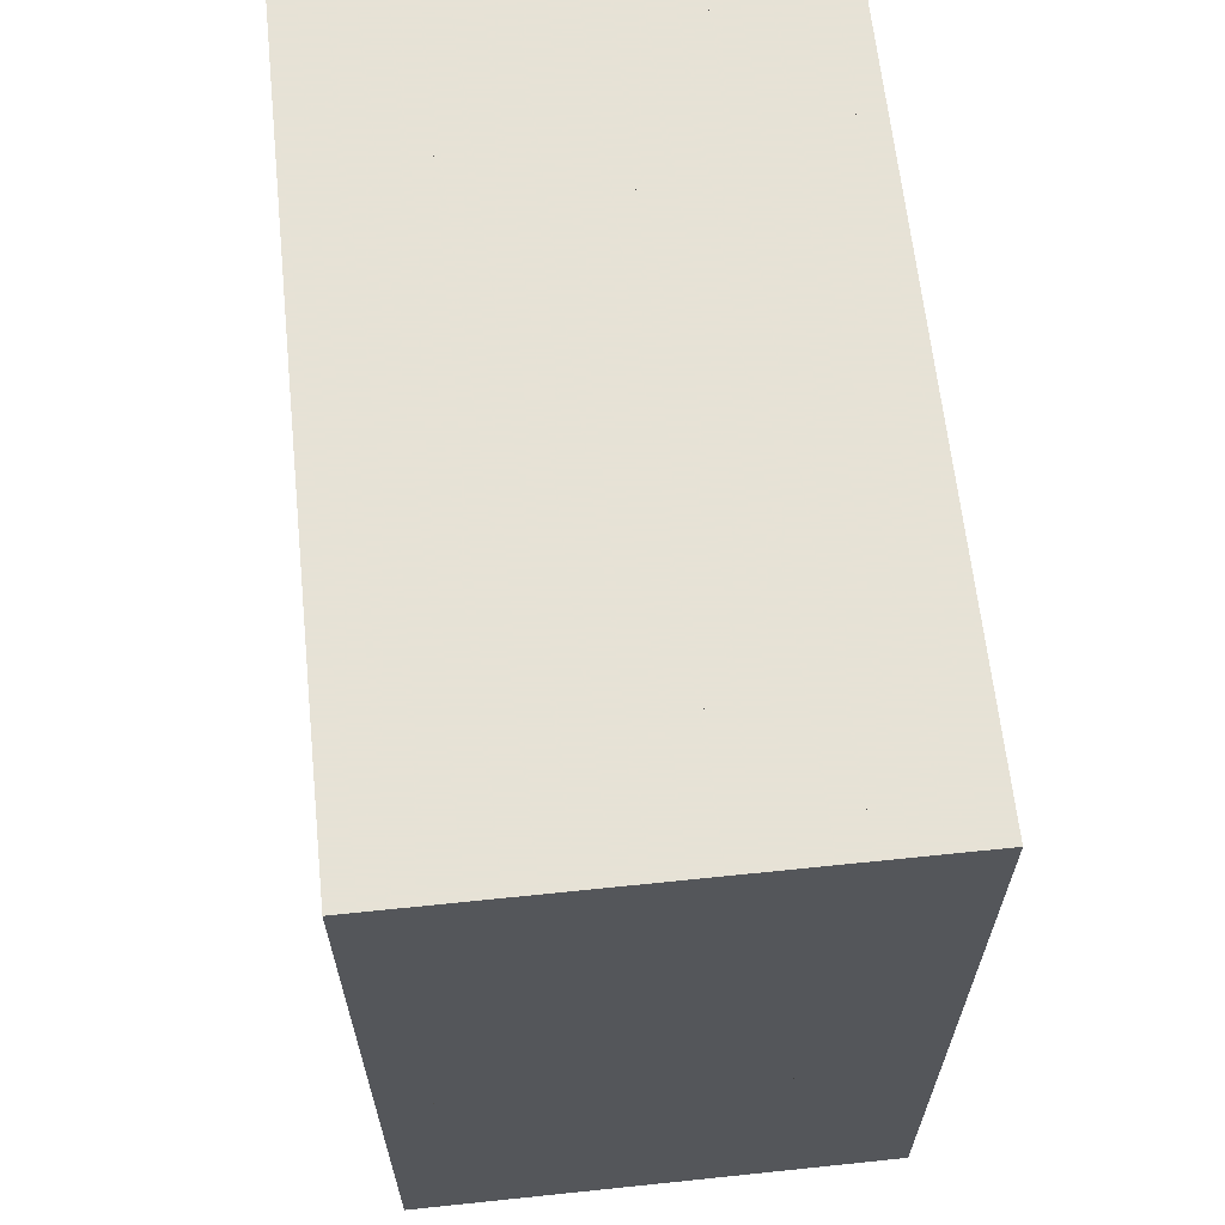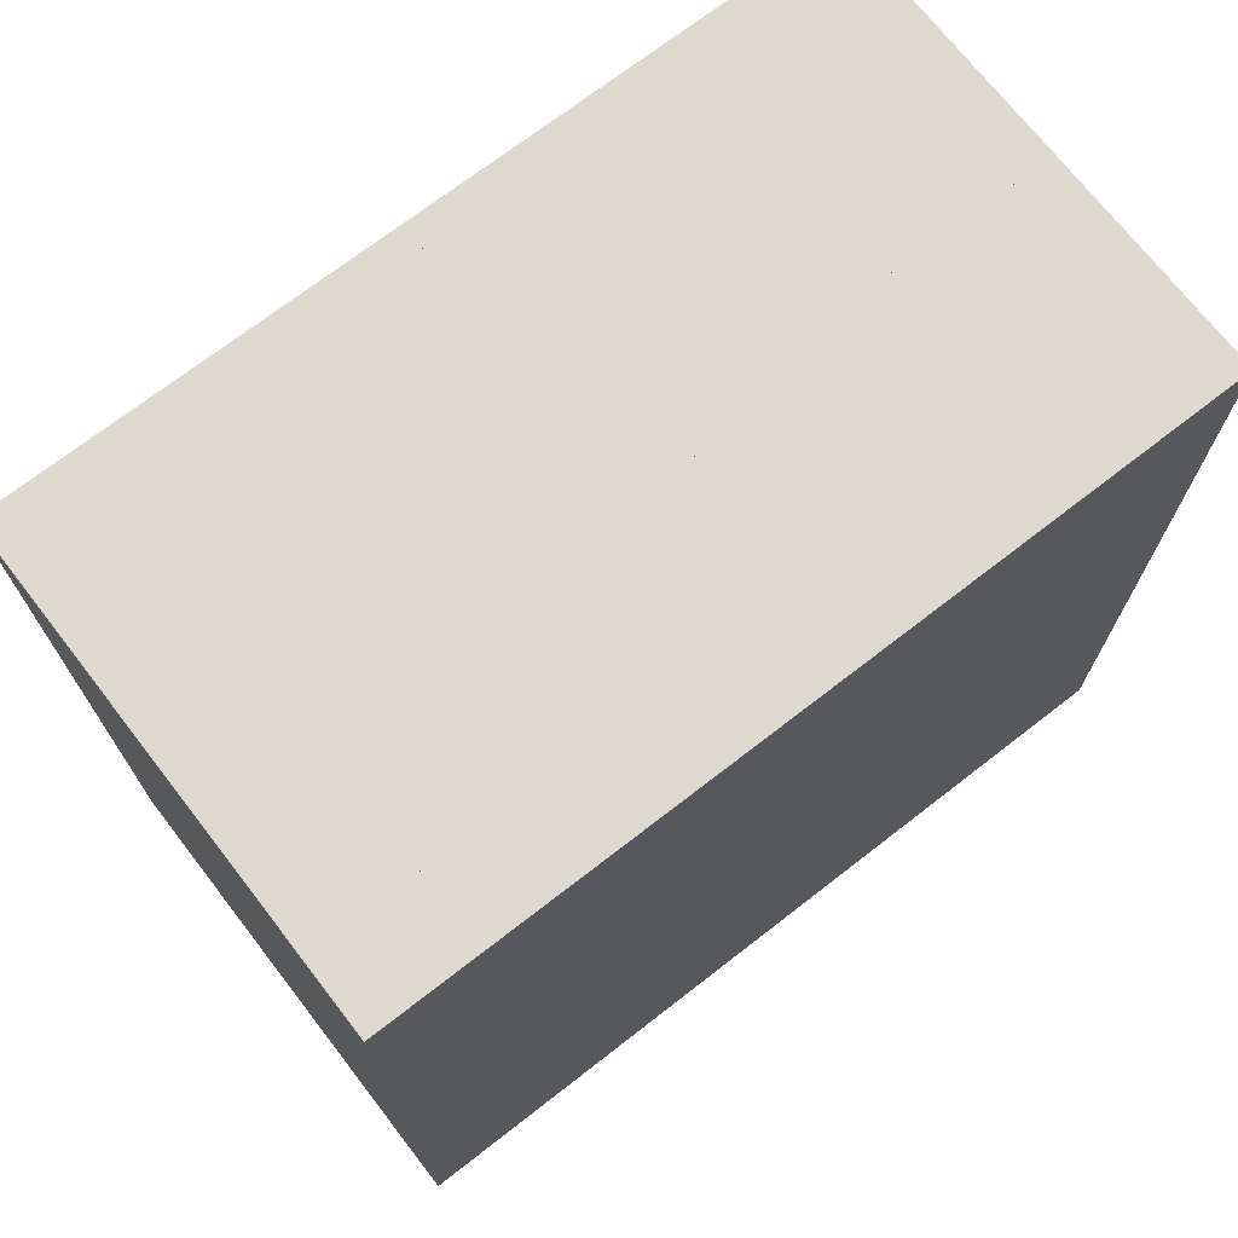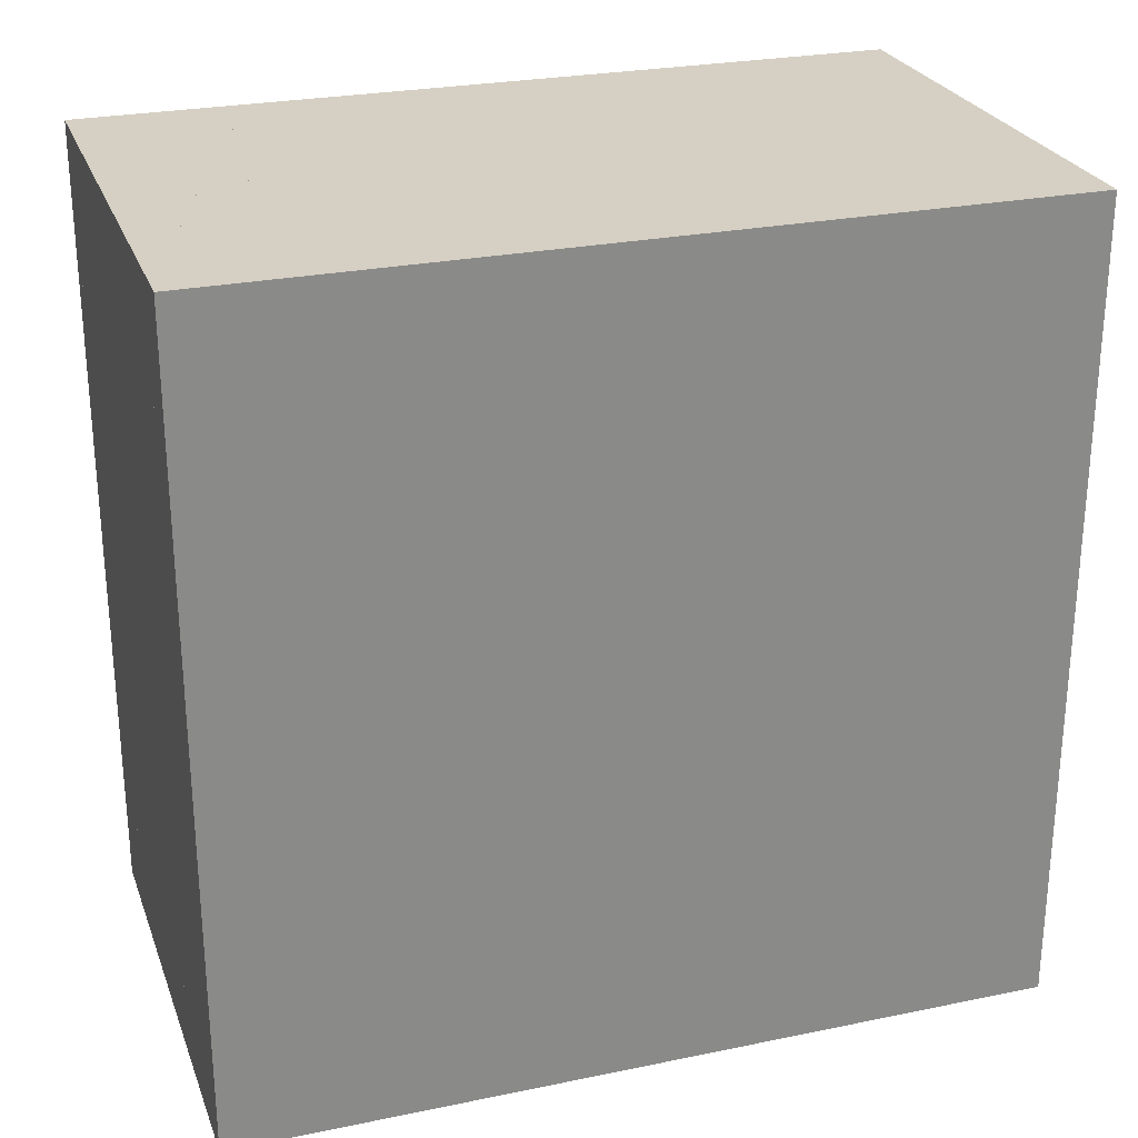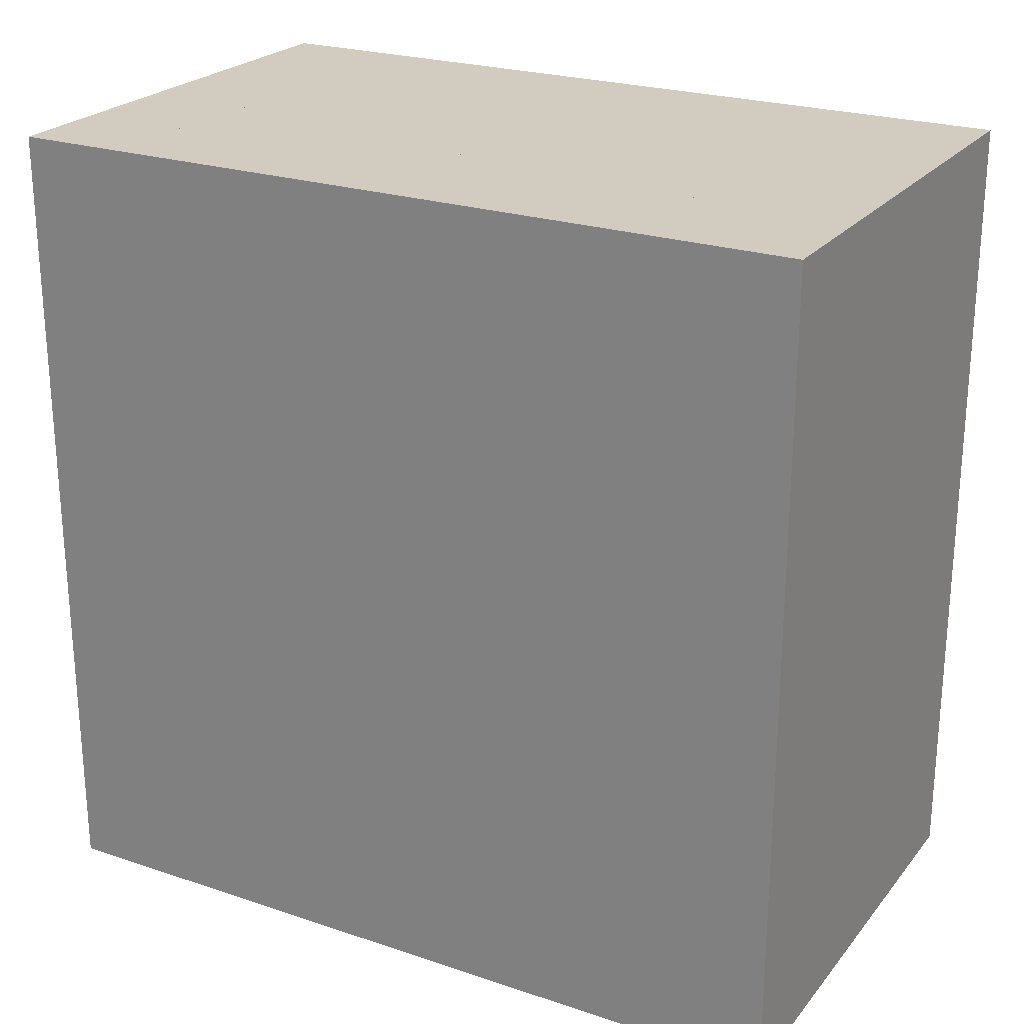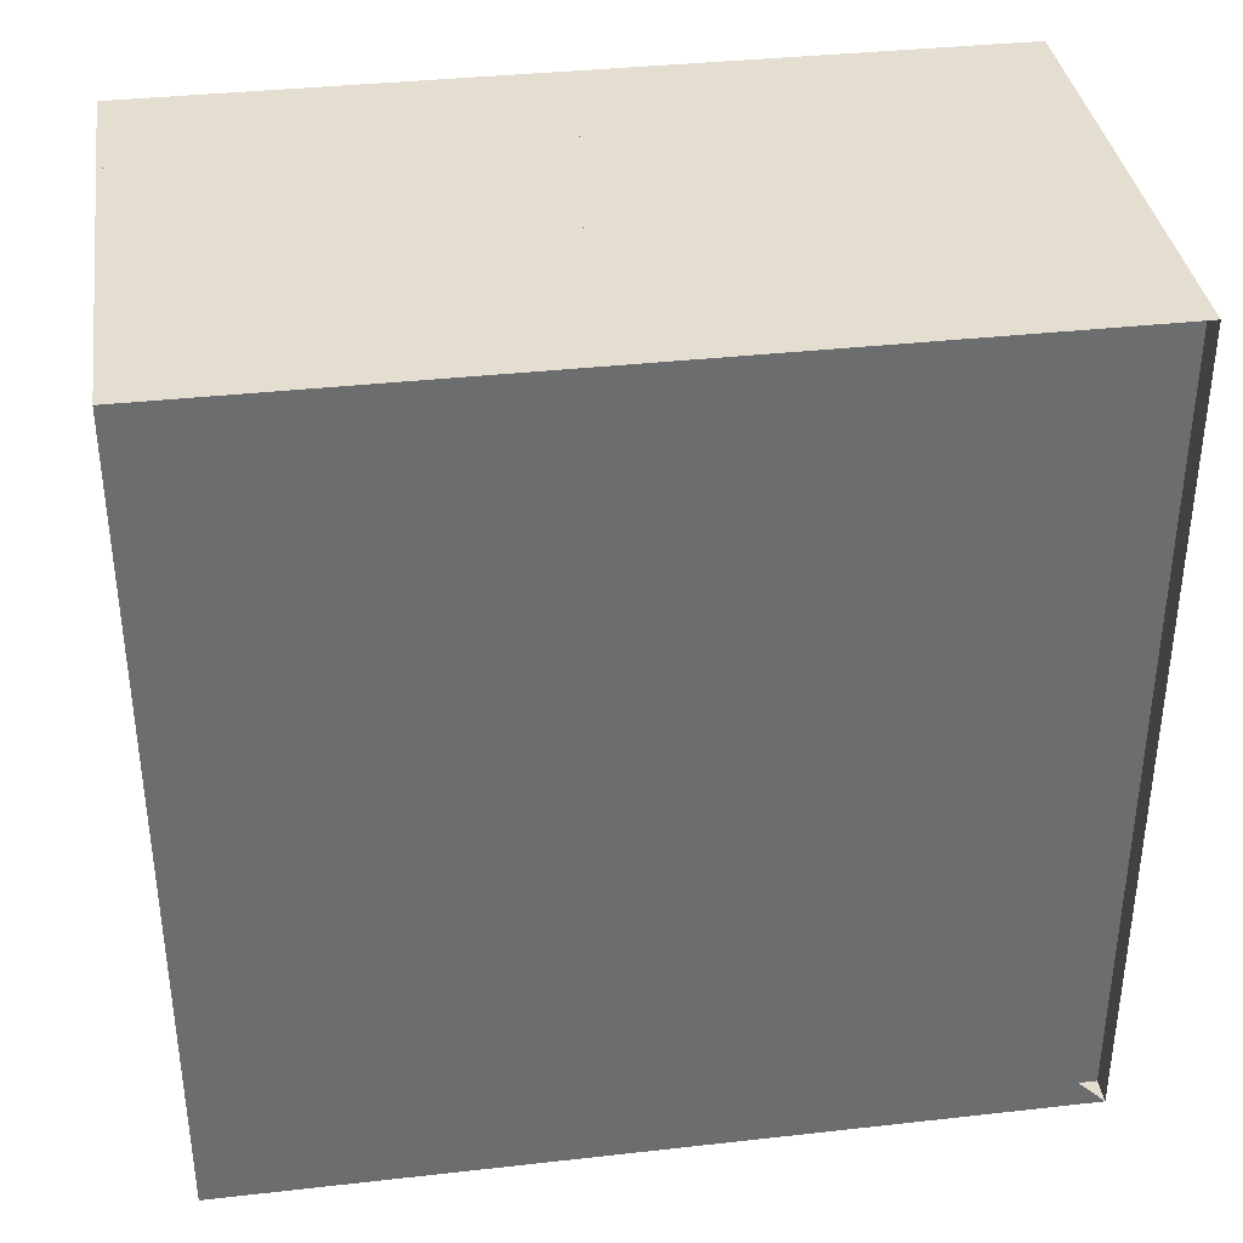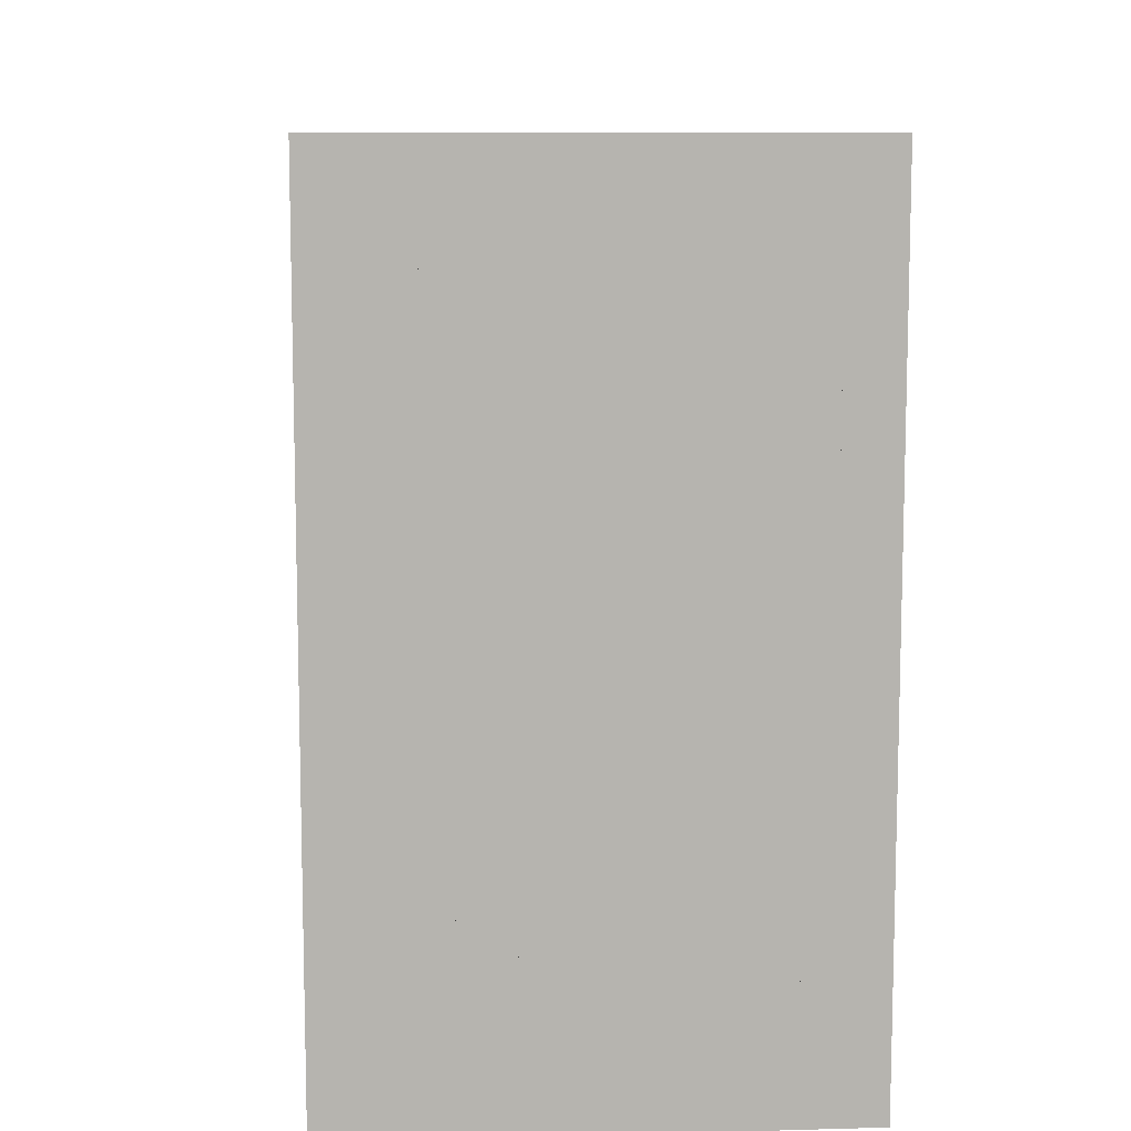
<metadata>
{"format":"obj","ext":"obj","renderer":"f3d","projection":"perspective","resolution":1024,"background":"white","views":[{"elev":63.8,"azim":174.0,"up":"+Y"},{"elev":71.6,"azim":52.2,"up":"+Z"},{"elev":26.2,"azim":72.0,"up":"+Z"},{"elev":23.9,"azim":119.1,"up":"+Y"},{"elev":36.5,"azim":-98.3,"up":"+Y"},{"elev":9.7,"azim":175.9,"up":"+Y"}]}
</metadata>
<code>
v 0 -1 -1
v 0 -1 1
v 0 1 1
v 0 1 -1
v 0.06316 -1 -1
v 0.06316 -1 1
v 0.06316 1 1
v 0.06316 1 -1
v 0.1263 -1 -1
v 0.1263 -1 1
v 0.1263 1 1
v 0.1263 1 -1
v 0.1895 -1 -1
v 0.1895 -1 1
v 0.1895 1 1
v 0.1895 1 -1
v 0.2526 -1 -1
v 0.2526 -1 1
v 0.2526 1 1
v 0.2526 1 -1
v 0.3158 -1 -1
v 0.3158 -1 1
v 0.3158 1 1
v 0.3158 1 -1
v 0.379 -1 -1
v 0.379 -1 1
v 0.379 1 1
v 0.379 1 -1
v 0.4421 -1 -1
v 0.4421 -1 1
v 0.4421 1 1
v 0.4421 1 -1
v 0.5053 -1 -1
v 0.5053 -1 1
v 0.5053 1 1
v 0.5053 1 -1
v 0.5684 -1 -1
v 0.5684 -1 1
v 0.5684 1 1
v 0.5684 1 -1
v 0.6315 -1 -1
v 0.6315 -1 1
v 0.6315 1 1
v 0.6315 1 -1
v 0.6945 -1 -1
v 0.6945 -1 1
v 0.6945 1 1
v 0.6945 1 -1
v 0.7573 -1 -1
v 0.7573 -1 1
v 0.7573 1 1
v 0.7573 1 -1
v 0.82 -1 -1
v 0.82 -1 1
v 0.82 1 1
v 0.82 1 -1
v 0.8823 -1 -1
v 0.8823 -1 1
v 0.8823 1 1
v 0.8823 1 -1
v 0.944 -1 -1
v 0.944 -1 1
v 0.944 1 1
v 0.944 1 -1
v 1.005 -1 -1
v 1.005 -1 1
v 1.005 1 1
v 1.005 1 -1
v 1.066 -1 -1
v 1.066 -1 1
v 1.066 1 1
v 1.066 1 -1
v 1.125 -1 -1
v 1.125 -1 1
v 1.125 1 1
v 1.125 1 -1
v 1.184 -1 -1
v 1.184 -1 1
v 1.184 1 1
v 1.184 1 -1
f 1 2 4 5
f 5 6 7 8
f 5 6 2 1
f 6 7 3 2
f 7 8 4 3
f 8 5 1 4
f 9 10 11 12
f 9 10 6 5
f 10 11 7 6
f 11 12 8 7
f 12 9 5 8
f 13 14 15 16
f 13 14 10 9
f 14 15 11 10
f 15 16 12 11
f 16 13 9 12
f 17 18 19 20
f 17 18 14 13
f 18 19 15 14
f 19 20 16 15
f 20 17 13 16
f 21 22 23 24
f 21 22 18 17
f 22 23 19 18
f 23 24 20 19
f 24 21 17 20
f 25 26 27 28
f 25 26 22 21
f 26 27 23 22
f 27 28 24 23
f 28 25 21 24
f 29 30 31 32
f 29 30 26 25
f 30 31 27 26
f 31 32 28 27
f 32 29 25 28
f 33 34 35 36
f 33 34 30 29
f 34 35 31 30
f 35 36 32 31
f 36 33 29 32
f 37 38 39 40
f 37 38 34 33
f 38 39 35 34
f 39 40 36 35
f 40 37 33 36
f 41 42 43 44
f 41 42 38 37
f 42 43 39 38
f 43 44 40 39
f 44 41 37 40
f 45 46 47 48
f 45 46 42 41
f 46 47 43 42
f 47 48 44 43
f 48 45 41 44
f 49 50 51 52
f 49 50 46 45
f 50 51 47 46
f 51 52 48 47
f 52 49 45 48
f 53 54 55 56
f 53 54 50 49
f 54 55 51 50
f 55 56 52 51
f 56 53 49 52
f 57 58 59 60
f 57 58 54 53
f 58 59 55 54
f 59 60 56 55
f 60 57 53 56
f 61 62 63 64
f 61 62 58 57
f 62 63 59 58
f 63 64 60 59
f 64 61 57 60
f 65 66 67 68
f 65 66 62 61
f 66 67 63 62
f 67 68 64 63
f 68 65 61 64
f 69 70 71 72
f 69 70 66 65
f 70 71 67 66
f 71 72 68 67
f 72 69 65 68
f 73 74 75 76
f 73 74 70 69
f 74 75 71 70
f 75 76 72 71
f 76 73 69 72
f 77 78 79 80
f 77 78 74 73
f 78 79 75 74
f 79 80 76 75
f 80 77 73 76

</code>
